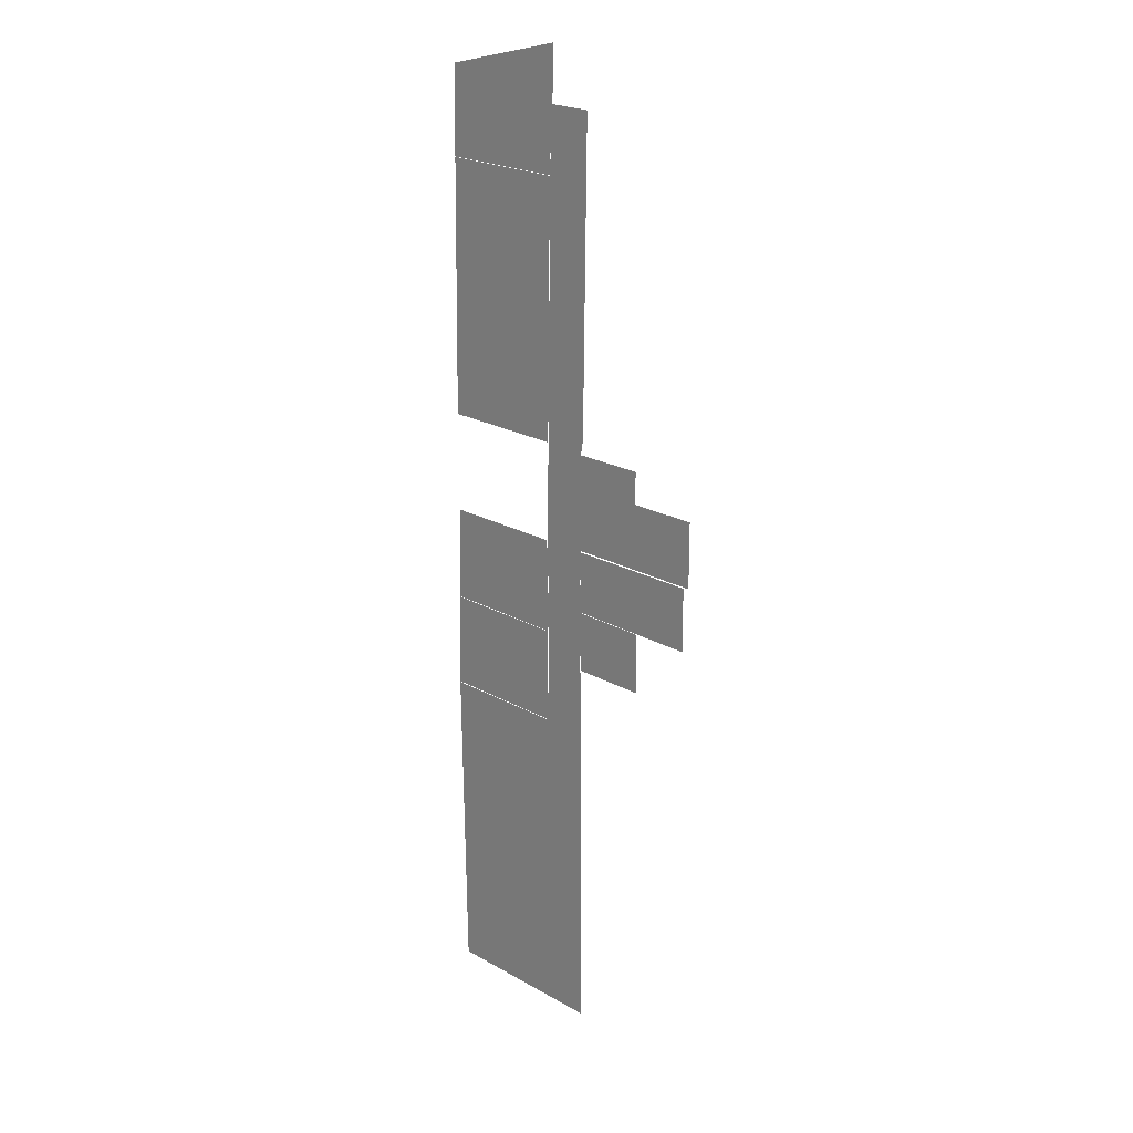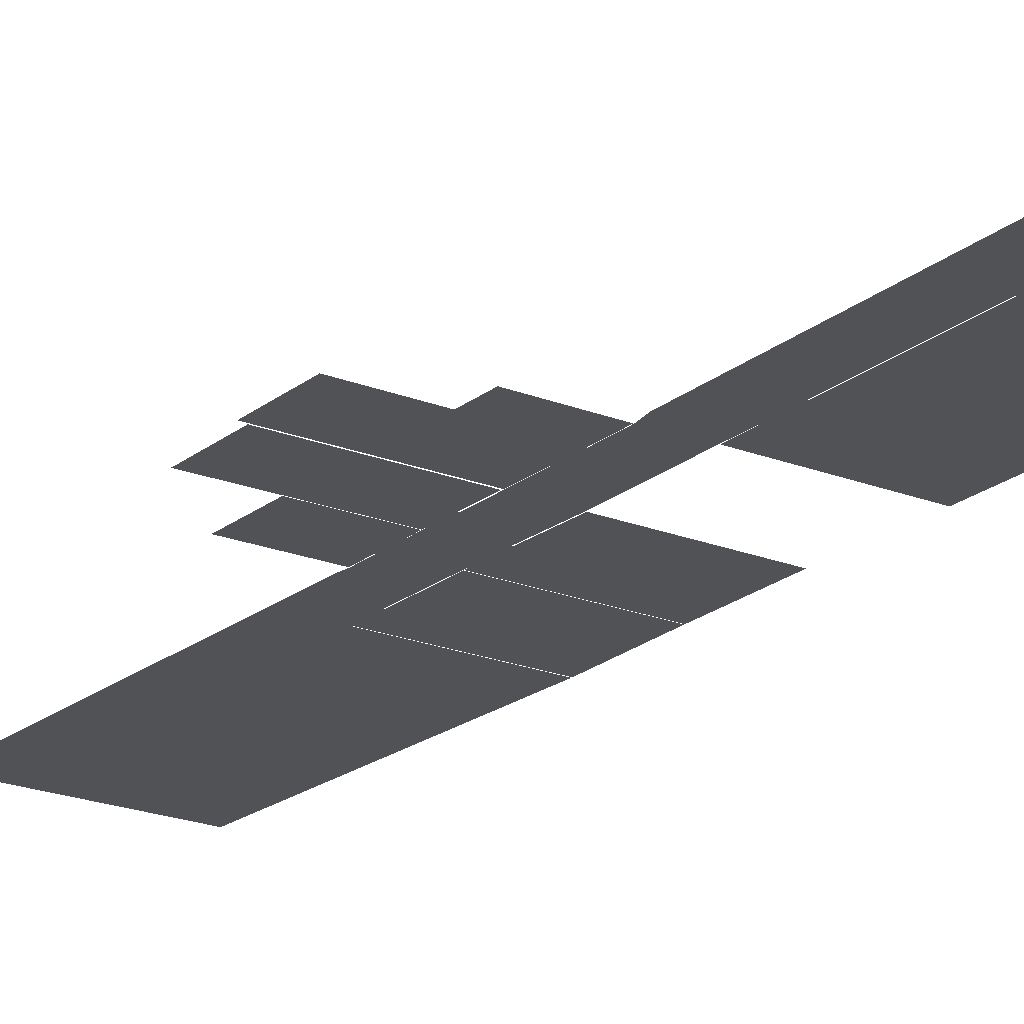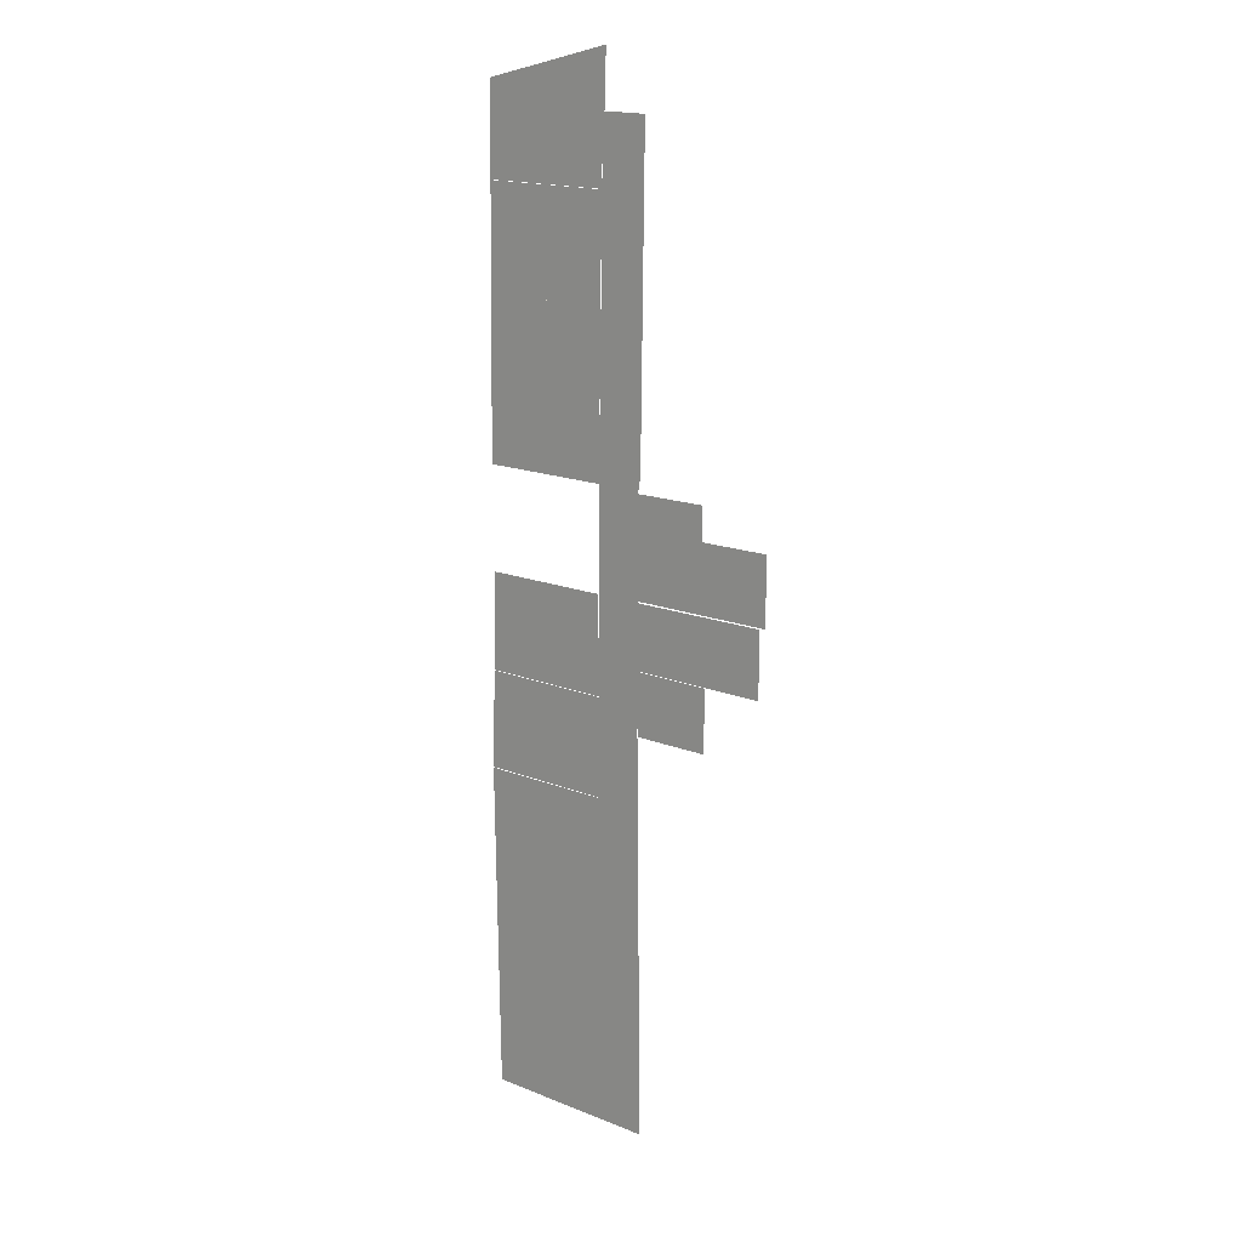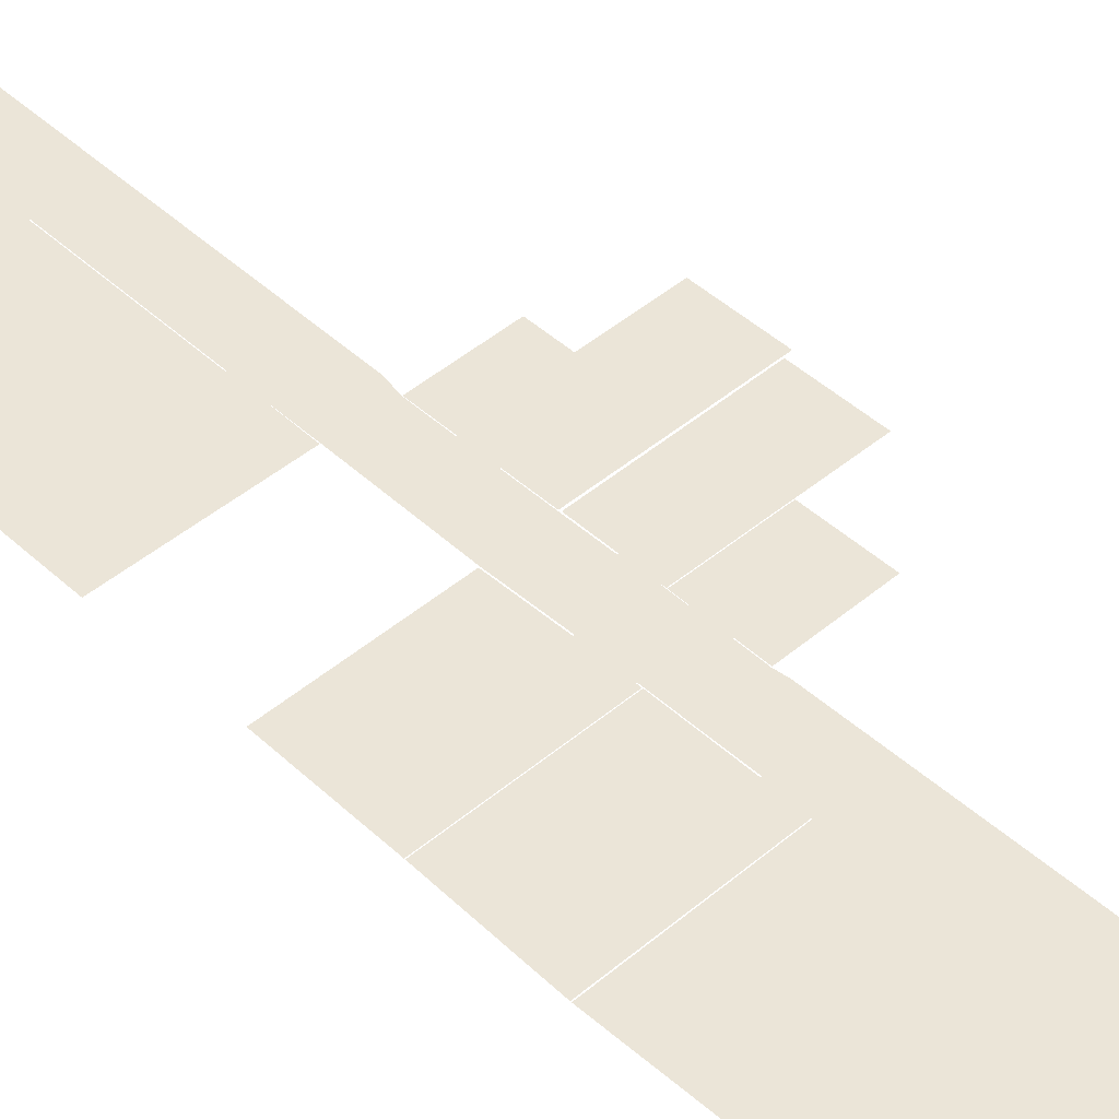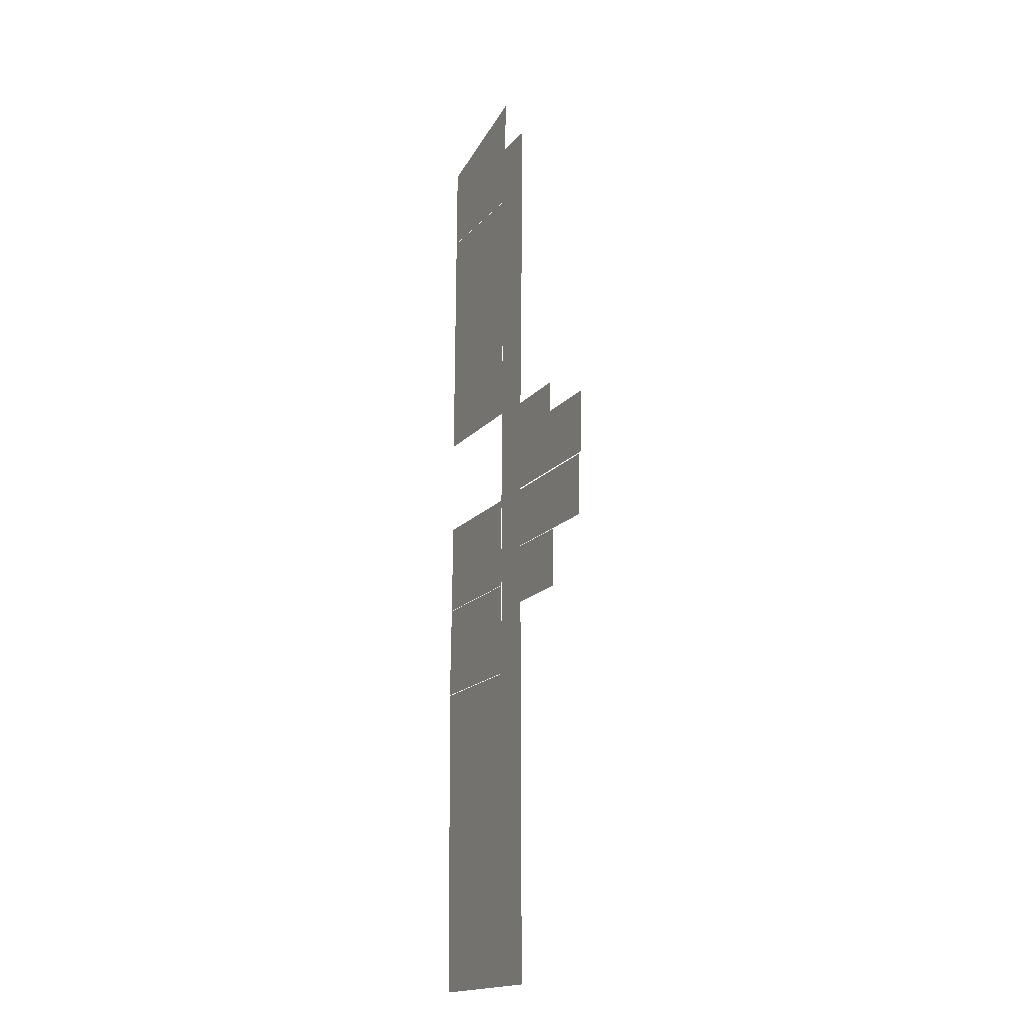
<metadata>
{"format":"obj","ext":"obj","renderer":"f3d","projection":"perspective","resolution":1024,"background":"white","views":[{"elev":20.4,"azim":46.0,"up":"+Y"},{"elev":-20.9,"azim":144.3,"up":"+Z"},{"elev":15.0,"azim":41.1,"up":"+Y"},{"elev":45.8,"azim":-44.1,"up":"+Z"},{"elev":-16.6,"azim":64.3,"up":"+Y"}]}
</metadata>
<code>
o floor
v 12.1 1.579e+04 -1000
v 195.5 3.025e+04 -1000
v 1.333e+04 1.158e+04 -1000
v 7520 1.627e+04 -1000
v 1.307e+04 8880 -1000
v 54.24 -1.007e+04 -1000
v 1.333e+04 1.429e+04 -1000
v 1.06e+04 6352 -1000
v 7515 -1e+04 -1000
v 54.24 1.155e+04 -1000
v 1.044e+04 1.563e+04 -1000
v 7441 5916 -1000
v 5471 1.154e+04 -1000
v 1.044e+04 1.429e+04 -1000
v 7436 8921 -1000
v 7390 1.305e+04 -1000
v 5535 1.57e+04 -1000
v 7697 2.915e+04 -1000
v 5816 2.92e+04 -1000
v 5891 3.148e+04 -1000
v 5675 2.646e+04 -1000
v 5675 2.648e+04 -1000
v 5547 1.719e+04 -1000
v 5511 1.575e+04 -1000
v 5703 2.736e+04 -1000
v 5684 2.736e+04 -1000
v 5651 2.499e+04 -1000
v -25.95 7531 -1000
v 5668 2.499e+04 -1000
v -25.95 7557 -1000
v -159.6 3469 -1000
v 5478 7523 -1000
v 5476 7545 -1000
v 5500 7685 -1000
v 5476 7691 -1000
v 5495 4720 -1000
v 5459 4722 -1000
v -159.6 3504 -1000
v 5420 3484 -1000
v 5421 3507 -1000
v 5433 1.154e+04 -1000
v 7415 6352 -1000
v 7391 6354 -1000
v 7413 8335 -1000
v 7428 7292 -1000
v 7423 9053 -1000
v 7407 7291 -1000
v 7436 8897 -1000
v 1.06e+04 8873 -1000
v 7435 9053 -1000
v 7426 8335 -1000
v 1.307e+04 1.153e+04 -1000
v 7433 1.153e+04 -1000
v 7414 1.159e+04 -1000
v 7390 1.009e+04 -1000
v 5514 9226 -1000
v 7426 1.009e+04 -1000
v 7413 1.305e+04 -1000
v 5475 9228 -1000
v 7403 1.563e+04 -1000
v 7419 1.563e+04 -1000
v 7392 1.42e+04 -1000
v 7418 1.42e+04 -1000
v 148.7 2.656e+04 -1000
v 148.7 2.656e+04 -1000
v 7418 1.42e+04 -1000
v 7392 1.42e+04 -1000
v 7419 1.563e+04 -1000
v 7403 1.563e+04 -1000
v 5475 9228 -1000
v 7413 1.305e+04 -1000
v 7426 1.009e+04 -1000
v 5514 9226 -1000
v 7390 1.009e+04 -1000
v 7414 1.159e+04 -1000
v 7433 1.153e+04 -1000
v 1.307e+04 1.153e+04 -1000
v 7435 9053 -1000
v 7423 9053 -1000
v 5433 1.154e+04 -1000
v 5476 7691 -1000
v 5476 7545 -1000
v -159.6 3469 -1000
v -25.95 7557 -1000
v 5684 2.736e+04 -1000
v 5703 2.736e+04 -1000
v 5511 1.575e+04 -1000
v 5675 2.648e+04 -1000
v 5675 2.646e+04 -1000
v 5891 3.148e+04 -1000
v 5816 2.92e+04 -1000
v 7697 2.915e+04 -1000
v 5535 1.57e+04 -1000
v 7390 1.305e+04 -1000
v 7436 8921 -1000
v 1.044e+04 1.429e+04 -1000
v 5471 1.154e+04 -1000
v 7441 5916 -1000
v 1.044e+04 1.563e+04 -1000
v 54.24 1.155e+04 -1000
v 7515 -1e+04 -1000
v 1.333e+04 1.429e+04 -1000
v 54.24 -1.007e+04 -1000
v 1.307e+04 8880 -1000
v 195.5 3.025e+04 -1000
v 12.1 1.579e+04 -1000
v 5565 1.833e+04 -1000
v 5611 2.13e+04 -1000
v 5648 2.397e+04 -1000
v 5569 1.833e+04 -1000
v 148.5 2.655e+04 -1000
v 5547 1.833e+04 -1000
v 5541 1.719e+04 -1000
v 148.5 2.655e+04 -1000
v 5541 1.719e+04 -1000
v 5541 1.719e+04 -1000
v 5623 2.397e+04 -1000
f 26 64 2
f 26 2 19
f 19 2 20
f 26 19 25
f 85 65 105
f 85 105 91
f 91 105 90
f 85 91 86
f 26 22 64
f 65 85 88
f 25 18 29
f 25 19 18
f 86 92 29
f 92 86 91
f 27 111 21
f 89 27 111
f 117 111 27
f 29 18 4
f 4 29 92
f 109 117 27
f 29 109 27
f 23 110 4
f 108 4 110
f 108 109 4
f 23 107 110
f 112 107 23
f 23 113 115
f 115 112 23
f 115 113 112
f 115 112 113 23
f 111 114 112
f 115 1 111
f 115 24 1
f 87 106 115
f 23 60 17
f 69 93 23
f 23 4 60
f 4 109 29
f 62 17 60
f 67 93 69
f 17 62 16
f 93 67 94
f 16 13 17
f 93 94 97
f 62 63 16
f 67 66 94
f 58 16 63
f 94 66 71
f 61 14 63
f 66 68 96
f 14 61 11
f 96 68 99
f 63 14 58
f 66 96 71
f 58 14 54
f 71 96 75
f 7 3 14
f 3 96 102
f 14 3 54
f 96 3 75
f 16 55 13
f 94 74 97
f 55 56 13
f 74 73 97
f 57 53 52
f 76 77 72
f 52 5 57
f 72 77 104
f 57 5 50
f 78 72 104
f 50 5 15
f 95 78 104
f 57 50 46
f 79 72 78
f 55 57 46
f 74 72 79
f 55 46 56
f 74 79 73
f 59 10 41
f 70 100 80
f 59 30 10
f 100 70 84
f 59 35 30
f 70 81 84
f 59 56 35
f 70 73 81
f 35 56 34
f 73 34 81
f 56 44 34
f 44 34 73
f 56 46 44
f 44 73 79
f 49 51 48
f 51 49 45
f 45 44 51
f 47 44 45
f 45 49 8
f 45 8 42
f 44 47 34
f 43 34 47
f 43 36 34
f 36 43 12
f 98 36 43
f 36 12 40
f 36 98 40
f 37 36 40
f 35 33 30
f 82 84 81
f 37 28 32
f 37 38 28
f 38 37 40
f 40 12 39
f 39 40 98
f 12 9 39
f 101 39 98
f 39 9 6
f 103 39 101
f 39 6 31
f 83 39 103
f 114 111 117 112
f 114 112 116 115 111
l 107 108
l 4 69
l 106 111
l 114 113

</code>
